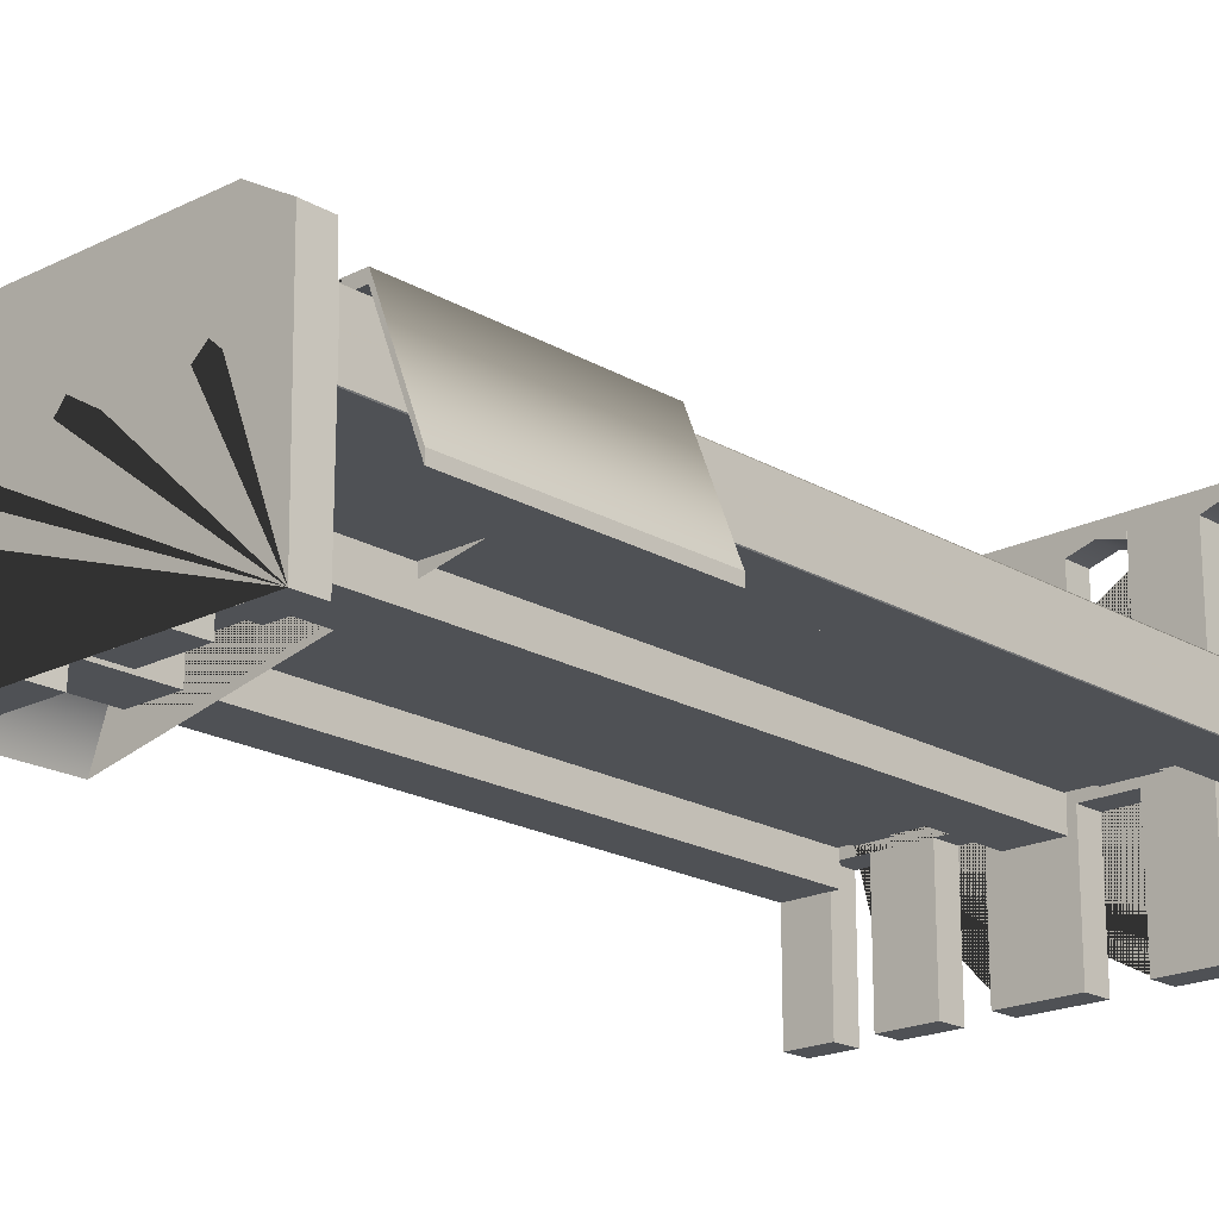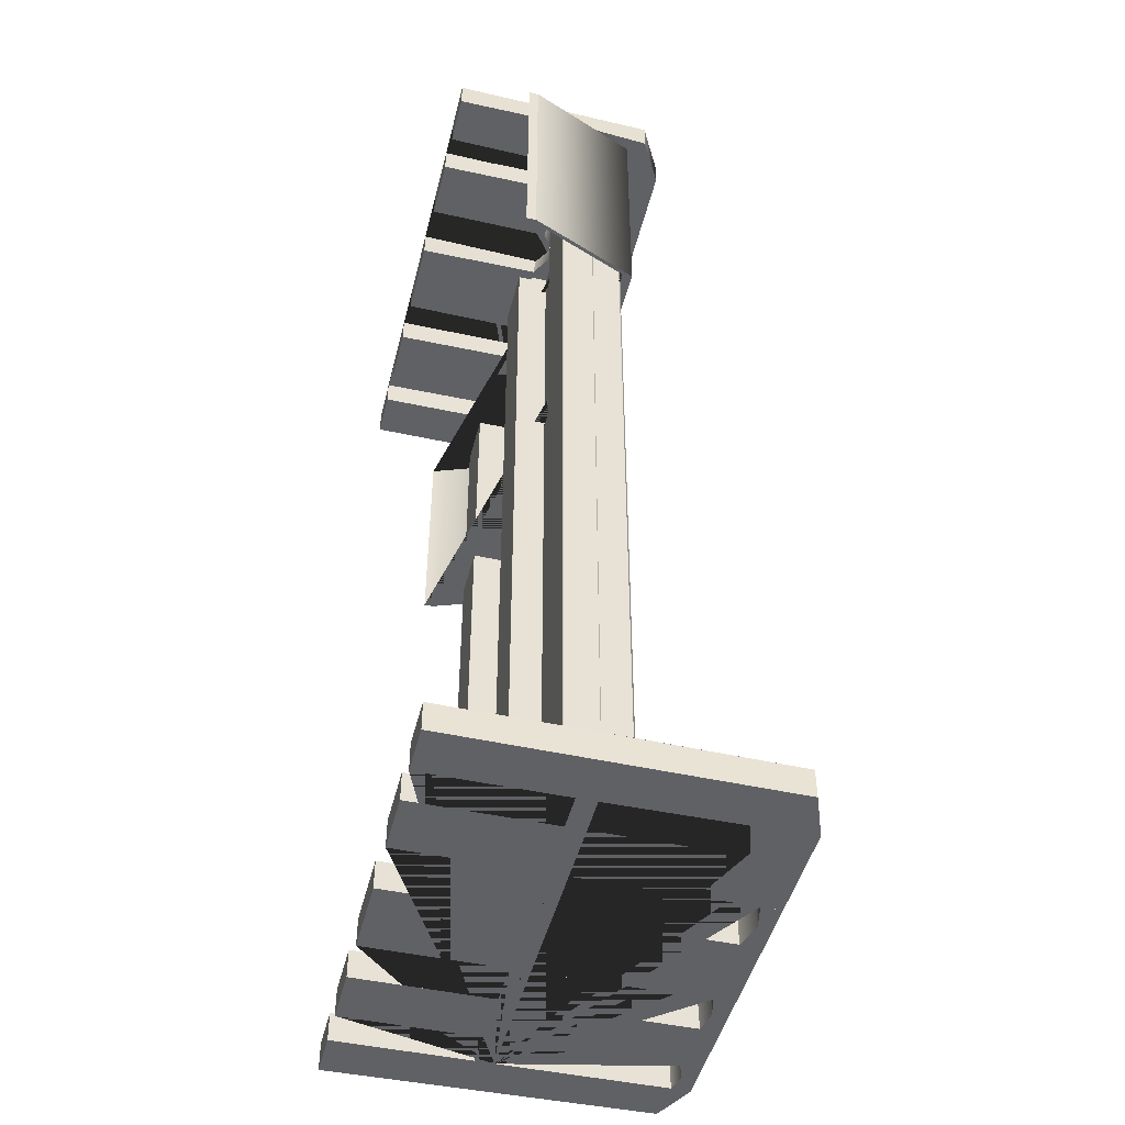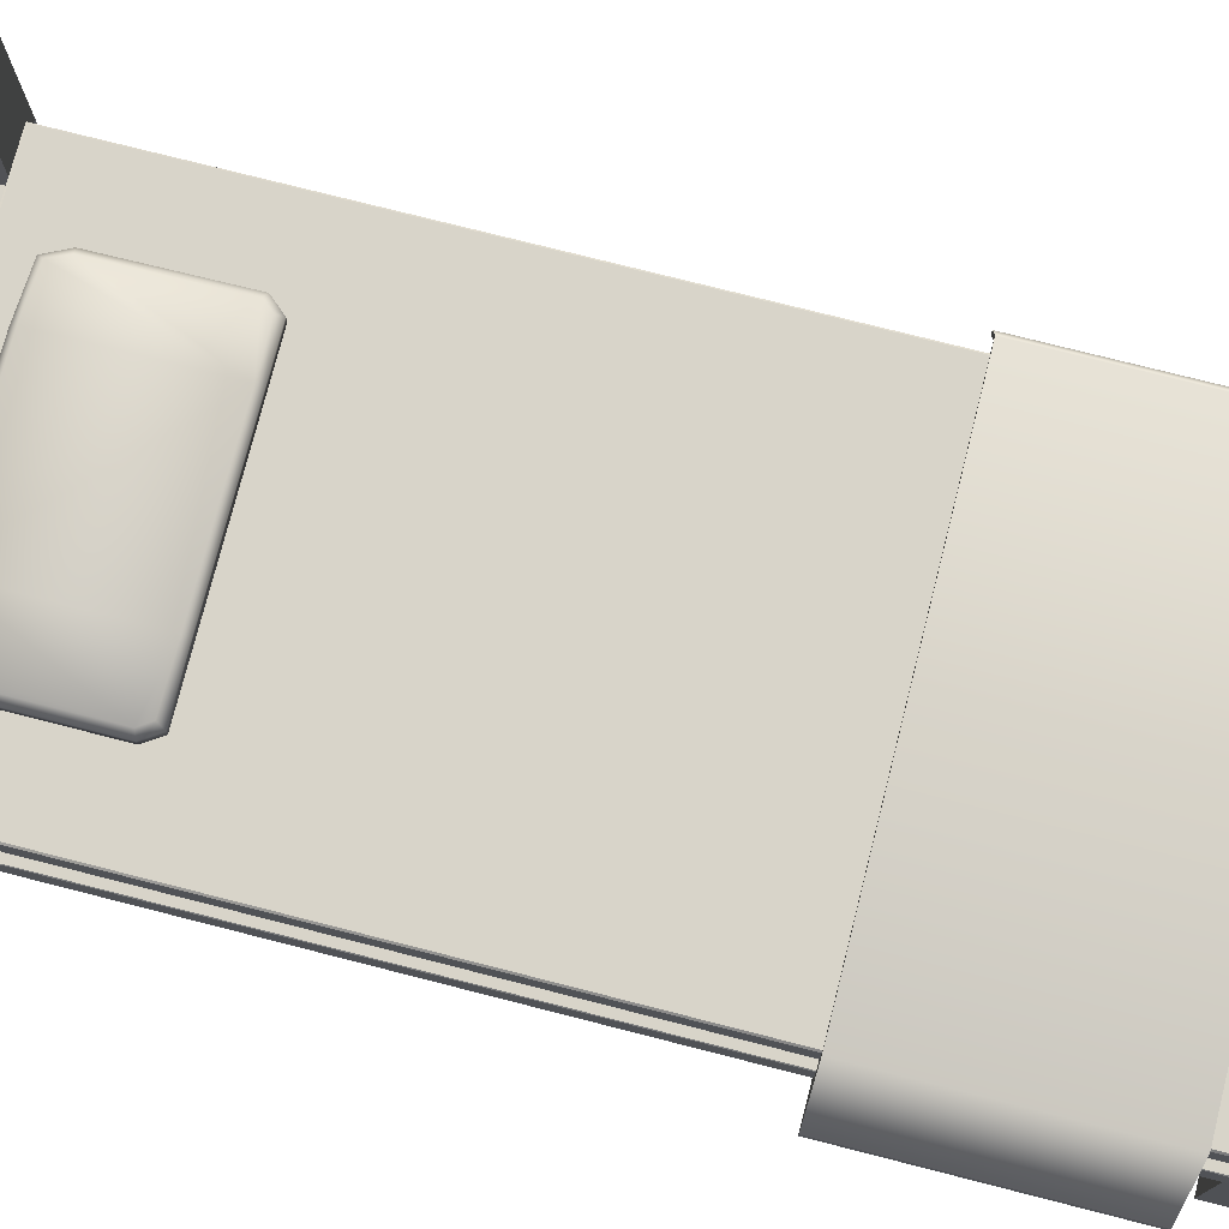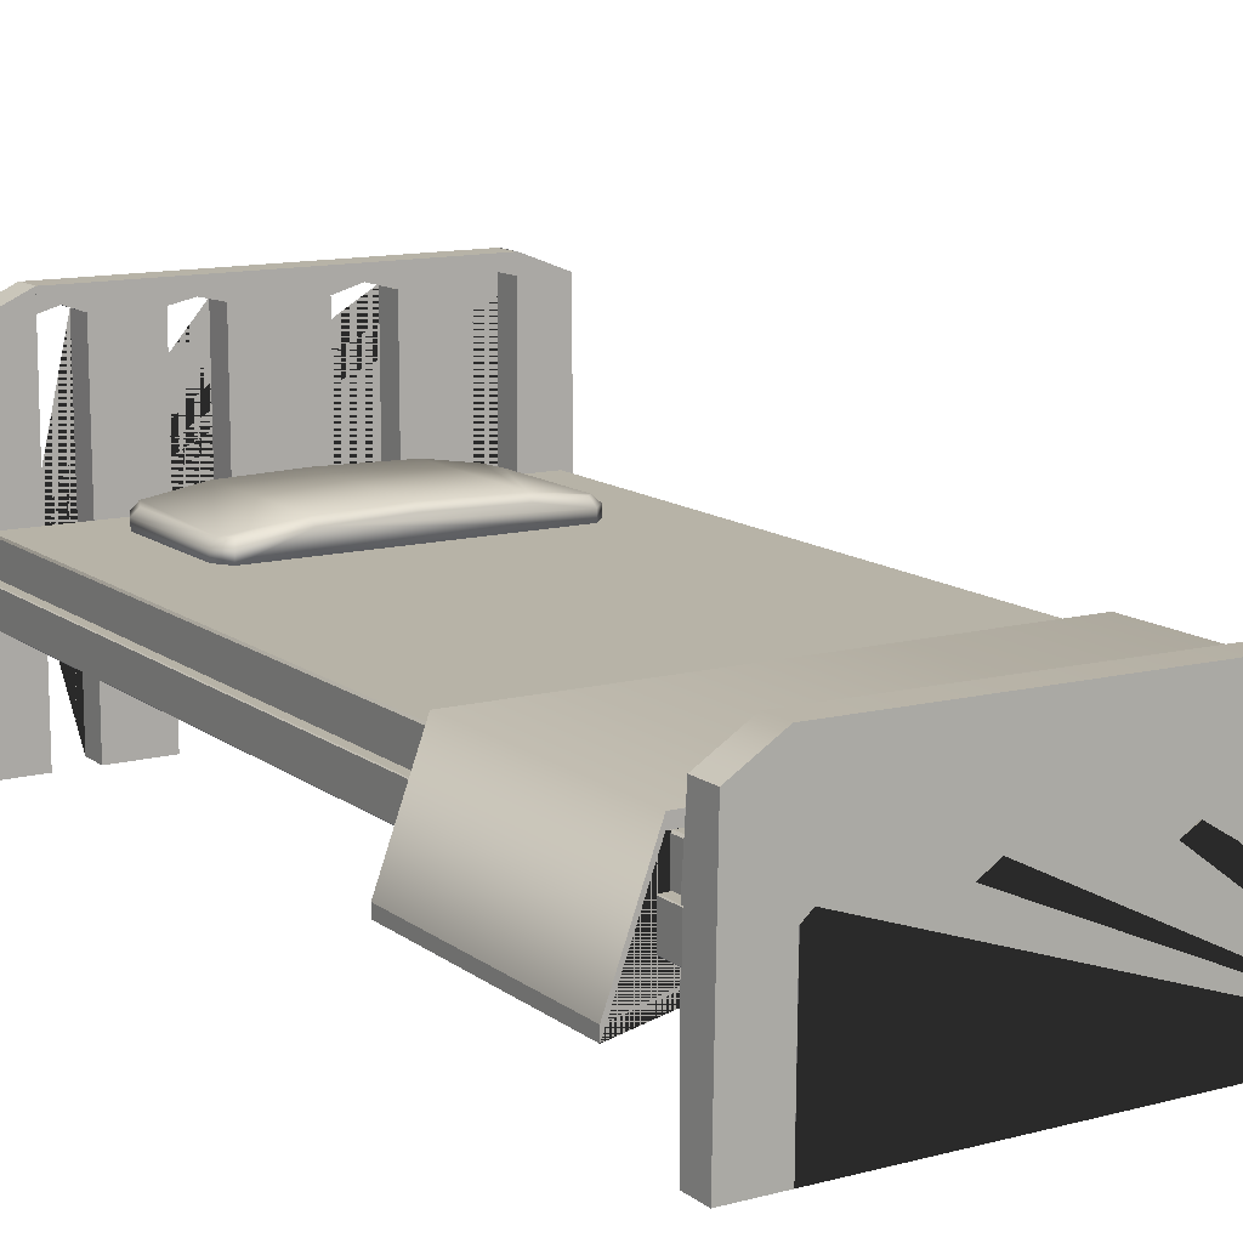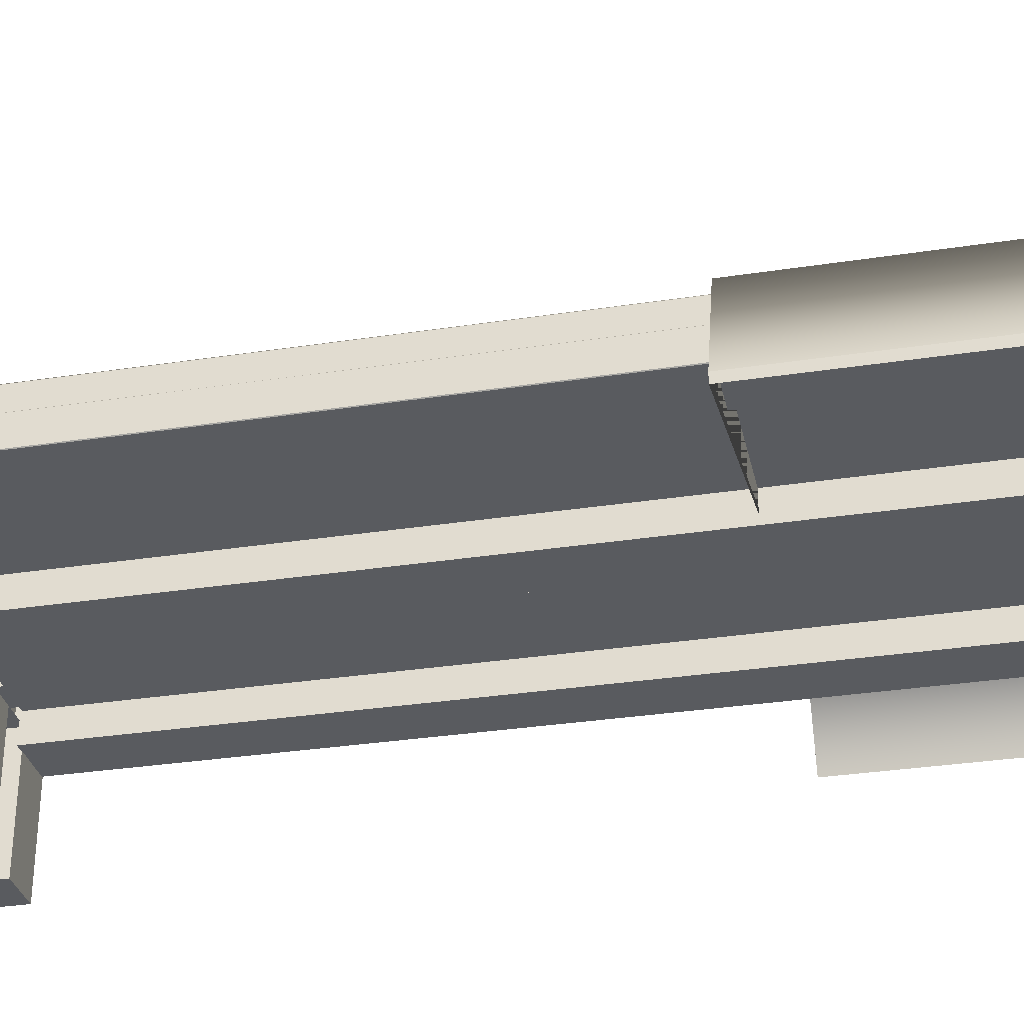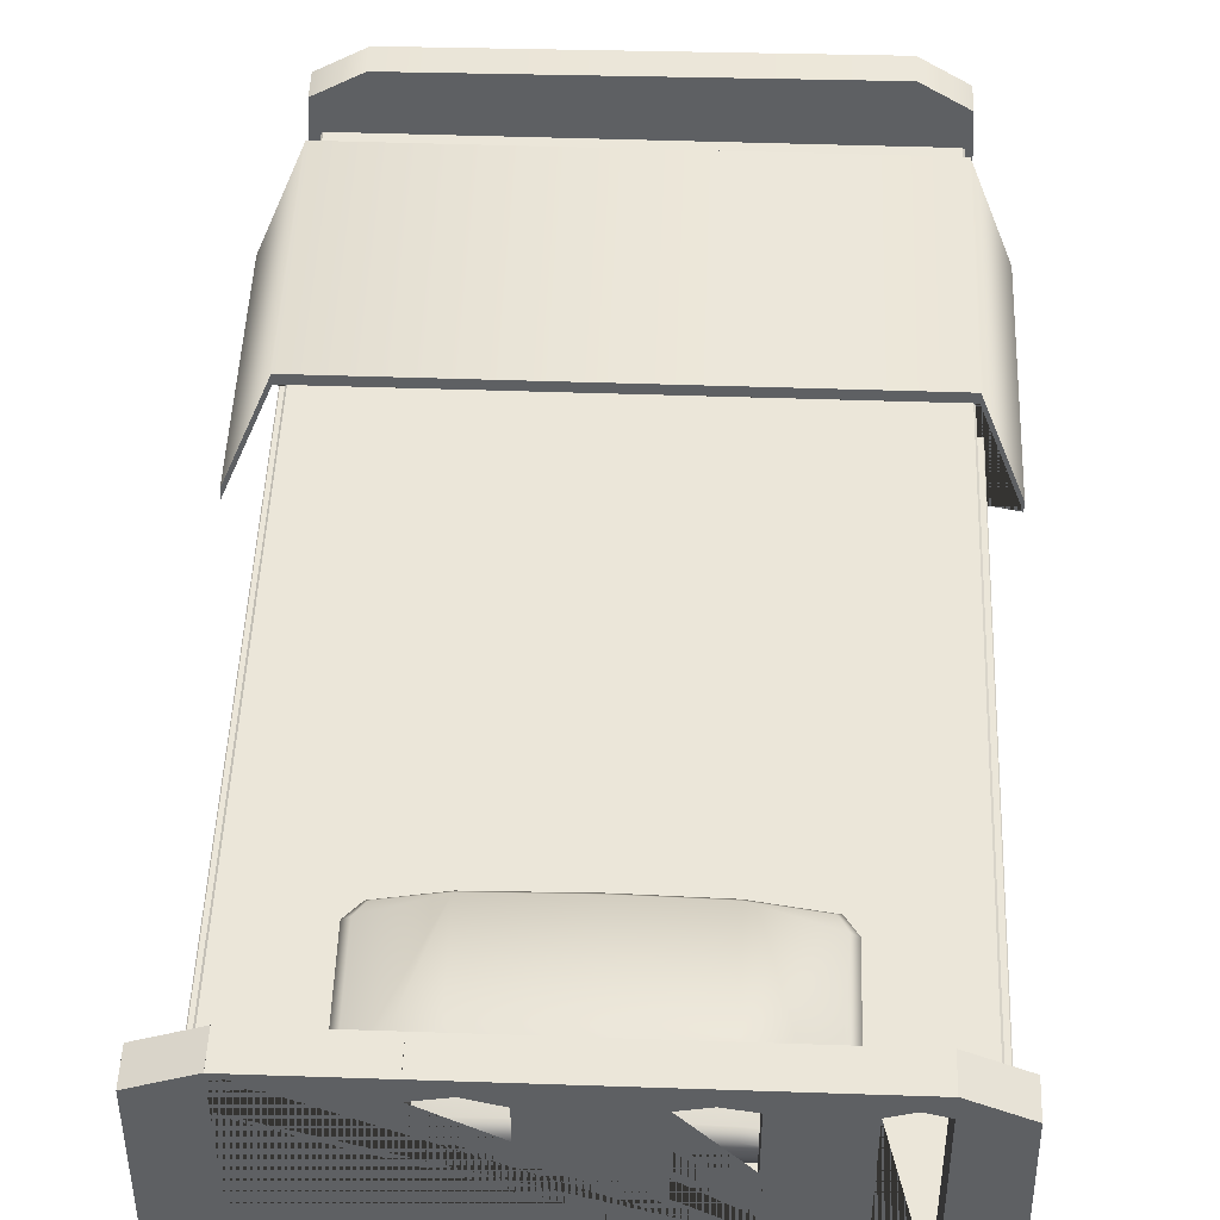
<metadata>
{"format":"obj","ext":"obj","renderer":"f3d","projection":"perspective","resolution":1024,"background":"white","views":[{"elev":-19.8,"azim":43.0,"up":"+Y"},{"elev":-47.0,"azim":76.0,"up":"+Z"},{"elev":75.6,"azim":-75.7,"up":"+Y"},{"elev":12.6,"azim":-31.6,"up":"+Y"},{"elev":-32.1,"azim":-77.8,"up":"+Y"},{"elev":47.7,"azim":-177.8,"up":"+Y"}]}
</metadata>
<code>
o cama_hospital
v -3.868 2.014 7.609
v 4.045 2.014 7.609
v -3.059 1.975 7.618
v -3.039 2.078 8.084
v 3.197 1.978 7.601
v 3.239 2.074 8.065
v -0.6695 1.967 7.606
v -0.663 2.054 8.072
v 0.7327 1.966 7.572
v 0.6678 2.025 8.034
v -1.416 1.96 7.606
v -1.426 2.054 8.072
v -2.433 1.963 7.609
v -2.433 2.05 8.076
v 1.584 1.973 7.606
v 1.591 2.061 8.073
v 2.628 1.995 7.602
v 2.612 2.075 8.068
v -3.868 2.319 7.609
v 4.045 2.319 7.609
v -3.868 -0.1659 7.609
v -3.057 -0.1659 7.609
v -3.057 -0.1659 8.076
v -3.868 -0.1659 8.076
v 0.6886 -0.1659 7.609
v 0.6886 -0.1659 8.076
v -0.6611 -0.1659 7.609
v -0.6611 -0.1659 8.076
v 3.223 -0.1659 7.609
v 3.223 -0.1659 8.076
v 4.045 -0.1659 7.609
v 4.045 -0.1659 8.076
v -2.424 -0.1659 7.609
v -2.424 -0.1659 8.076
v -1.432 -0.1659 7.609
v -1.432 -0.1659 8.076
v 1.598 -0.1659 7.609
v 1.598 -0.1659 8.076
v 2.617 -0.1659 7.609
v 2.617 -0.1659 8.076
v -3.807 3.329 8.076
v -3.118 3.756 8.076
v -3.118 3.756 7.609
v -3.807 3.329 7.609
v 3.277 3.702 8.076
v 3.99 3.292 8.076
v 3.99 3.292 7.609
v 3.277 3.702 7.609
v -2.743 2.231 7.6
v -2.722 2.346 8.066
v -0.9968 2.245 7.616
v -0.9984 2.341 8.083
v 1.17 2.272 7.654
v 1.11 2.348 8.116
v 2.941 2.216 7.625
v 2.965 2.321 8.091
v -0.4186 1.732 7.65
v 0.5442 1.732 7.65
v -0.4186 2.255 7.65
v 0.5442 2.255 7.65
v -0.4186 2.255 -7.308
v 0.5442 2.255 -7.308
v -0.4186 1.732 -7.308
v 0.5442 1.732 -7.308
v -2.912 1.732 7.65
v -2.912 2.255 7.65
v -2.912 2.255 -7.308
v -2.912 1.732 -7.308
v 3.059 1.732 7.65
v 3.059 2.255 7.65
v 3.059 2.255 -7.308
v 3.059 1.732 -7.308
v -3.744 2.265 7.632
v 3.869 2.265 7.632
v -3.744 2.265 -7.291
v 3.869 2.265 -7.291
v -4.411 1.081 7.255
v 4.725 0.9342 7.255
v -4.411 1.243 7.255
v 4.725 1.097 7.255
v -4.411 1.243 3.305
v 4.725 1.097 3.305
v -4.411 1.081 3.305
v 4.725 0.9342 3.305
v -3.787 2.935 7.255
v -3.787 2.935 3.305
v -3.787 2.773 3.305
v -3.787 2.773 7.255
v 4.008 2.935 7.255
v 4.008 2.935 3.305
v 4.008 2.773 3.305
v 4.008 2.773 7.255
v -3.868 2.101 -7.296
v 4.045 2.101 -7.296
v -3.057 2.101 -7.786
v -3.057 2.101 -7.296
v 3.223 2.101 -7.786
v 3.223 2.101 -7.296
v -0.6611 2.101 -7.786
v -0.6611 2.101 -7.296
v 0.6886 2.101 -7.786
v 0.6886 2.101 -7.296
v -1.432 2.101 -7.786
v -1.432 2.101 -7.296
v -2.424 2.101 -7.786
v -2.424 2.101 -7.296
v 1.598 2.101 -7.786
v 1.598 2.101 -7.296
v 2.617 2.101 -7.786
v 2.617 2.101 -7.296
v -3.057 2.417 -7.296
v -3.868 2.417 -7.296
v -3.057 2.417 -7.786
v -2.424 2.417 -7.296
v -2.424 2.417 -7.786
v 0.6886 2.417 -7.296
v 0.6886 2.417 -7.786
v 3.223 2.417 -7.296
v 4.045 2.417 -7.296
v 3.223 2.417 -7.786
v -0.6611 2.417 -7.296
v -0.6611 2.417 -7.786
v 1.598 2.417 -7.296
v 1.598 2.417 -7.786
v -1.432 2.417 -7.296
v -1.432 2.417 -7.786
v 2.617 2.417 -7.296
v 2.617 2.417 -7.786
v -3.868 -0.1659 -7.786
v -3.057 -0.1659 -7.786
v -3.057 -0.1659 -7.296
v -3.868 -0.1659 -7.296
v 0.6886 -0.1659 -7.786
v 0.6886 -0.1659 -7.296
v -0.6611 -0.1659 -7.786
v -0.6611 -0.1659 -7.296
v 3.223 -0.1659 -7.786
v 3.223 -0.1659 -7.296
v 4.045 -0.1659 -7.786
v 4.045 -0.1659 -7.296
v -2.424 -0.1659 -7.786
v -2.424 -0.1659 -7.296
v -1.432 -0.1659 -7.786
v -1.432 -0.1659 -7.296
v 1.598 -0.1659 -7.786
v 1.598 -0.1659 -7.296
v 2.617 -0.1659 -7.786
v 2.617 -0.1659 -7.296
v -3.047 5.535 -7.296
v -3.777 5.192 -7.296
v -3.044 5.537 -7.786
v -3.777 5.192 -7.786
v -0 5.533 -7.296
v -0 5.533 -7.786
v 0.6886 5.533 -7.296
v 0.6886 5.533 -7.786
v -0.6611 5.533 -7.296
v -0.6611 5.533 -7.786
v 3.251 5.537 -7.296
v 3.251 5.537 -7.786
v 4.017 5.237 -7.296
v 4.017 5.237 -7.786
v -2.424 5.533 -7.296
v -2.424 5.533 -7.786
v -1.432 5.533 -7.296
v -1.432 5.533 -7.786
v 1.598 5.533 -7.296
v 1.598 5.533 -7.786
v 2.617 5.533 -7.296
v 2.617 5.533 -7.786
v 1.595 5.201 -7.786
v 2.622 5.217 -7.786
v 2.622 5.217 -7.296
v 1.598 5.255 -7.296
v -0 5.212 -7.786
v 0.6926 5.169 -7.786
v 0.6926 5.169 -7.296
v -0 5.212 -7.296
v -0.6648 5.186 -7.296
v -0.6648 5.186 -7.786
v -2.431 5.188 -7.786
v -1.43 5.204 -7.786
v -1.43 5.195 -7.296
v -2.431 5.188 -7.296
v 3.25 5.233 -7.786
v 3.25 5.233 -7.296
v 3.254 5.533 -7.786
v 3.254 5.533 -7.296
v 1.591 5.182 -7.296
v 1.596 5.533 -7.786
v 1.596 5.533 -7.296
v -1.433 5.533 -7.296
v -1.433 5.533 -7.786
v -3.045 5.214 -7.296
v -3.045 5.214 -7.786
v -3.05 5.533 -7.786
v -2.742 5.299 -7.296
v -2.742 5.299 -7.786
v -2.744 5.533 -7.786
v -2.744 5.533 -7.296
v -1.043 5.275 -7.296
v -1.043 5.275 -7.786
v -1.042 5.533 -7.786
v -1.042 5.533 -7.296
v 1.144 5.299 -7.296
v 1.143 5.533 -7.296
v 1.143 5.533 -7.786
v 1.144 5.299 -7.786
v 2.914 5.316 -7.296
v 2.915 5.533 -7.296
v 2.915 5.533 -7.786
v 2.914 5.316 -7.786
v -3.718 2.773 7.632
v -3.744 2.747 7.632
v 3.869 2.747 7.632
v 3.843 2.773 7.632
v -3.744 2.747 -7.291
v -3.718 2.773 -7.265
v 3.869 2.747 -7.291
v 3.843 2.773 -7.265
v -3.874 1.743 7.65
v -3.863 1.732 7.65
v -3.863 2.255 7.65
v -3.874 2.243 7.65
v -3.874 2.243 -7.308
v -3.863 2.255 -7.308
v -3.863 1.732 -7.308
v -3.874 1.743 -7.308
v 4.01 1.732 7.65
v 4.022 1.743 7.65
v 4.022 2.243 7.65
v 4.01 2.255 7.65
v 4.01 2.255 -7.308
v 4.022 2.243 -7.308
v 4.022 1.743 -7.308
v 4.01 1.732 -7.308
f 41 42 43 44
f 21 22 23 24
f 24 41 44 19 1 21
f 43 42 45 48
f 4 3 49 50
f 45 46 47 48
f 30 29 31 32
f 26 28 27 25
f 10 9 53 54
f 12 11 51 52
f 34 33 35 36
f 38 37 39 40
f 18 17 55 56
f 1 3 22 21
f 3 4 23 22
f 9 10 26 25
f 8 7 27 28
f 25 27 7 9
f 6 5 29 30
f 5 2 31 29
f 32 31 2 20 47 46
f 14 13 33 34
f 13 11 35 33
f 11 12 36 35
f 16 15 37 38
f 15 17 39 37
f 17 18 40 39
f 32 46 45 42 41 24 23 4 50 14 34 36 12 52 8 28 26 10 54 16 38 40 18 56 6 30
f 43 48 47 20 19 44
f 50 49 13 14
f 52 51 7 8
f 54 53 15 16
f 56 55 5 6
f 57 58 60 59
f 59 60 62 61
f 61 62 64 63
f 63 64 58 57
f 58 64 62 60
f 63 57 59 61
f 225 226 67 68 227 228
f 72 236 229 69
f 228 221 224 225
f 65 68 67 66
f 223 66 67 226
f 230 235 234 231
f 71 233 234 235 236 72
f 69 229 230 231 232 70
f 70 232 233 71
f 72 69 70 71
f 75 73 214 217
f 73 74 215 216 213 214
f 75 76 74 73
f 217 219 76 75
f 74 76 219 215
f 89 85 79 77 88 92 78 80
f 79 85 86 81
f 91 87 83 81 86 90 82 84
f 83 87 88 77
f 78 84 82 80
f 83 77 79 81
f 85 89 90 86
f 88 87 91 92
f 89 80 82 90
f 92 91 84 78
f 93 112 150 152 129 132
f 129 130 131 132
f 150 149 151 152
f 113 111 114 115
f 96 95 105 106
f 154 153 155 156
f 160 159 161 162
f 138 137 139 140
f 158 157 153 154
f 134 136 135 133
f 117 116 123 124
f 102 101 107 108
f 126 125 121 122
f 104 103 99 100
f 164 163 165 166
f 142 141 143 144
f 168 167 169 170
f 146 145 147 148
f 128 127 118 120
f 110 109 97 98
f 95 96 131 130
f 96 93 132 131
f 101 102 134 133
f 134 102 100 136
f 100 99 135 136
f 98 97 137 138
f 113 115 181 182 126 122 180 175 176 117 124 171 172 128 120 160 162 139 137 97 109 147 145 107 101 133 135 99 103 143 141 105 95 130 129 152 151
f 94 140 139 162 161 119
f 94 98 138 140
f 106 105 141 142
f 103 104 144 143
f 104 106 142 144
f 108 107 145 146
f 109 110 148 147
f 110 108 146 148
f 112 111 149 150
f 111 113 151 149
f 116 117 176 177
f 122 121 179 180
f 178 179 121 116 177
f 160 120 118 159
f 118 119 161 159
f 115 114 184 181
f 114 125 183 184
f 125 126 182 183
f 124 123 174 171
f 123 127 173 174
f 127 128 172 173
f 172 171 168 170
f 186 185 187 188
f 174 173 169 167
f 171 174 167 168
f 176 175 154 156
f 189 171 190 191
f 178 177 155 153
f 179 178 153 157
f 182 183 192 193
f 175 180 158 154
f 182 181 164 166
f 183 182 166 165
f 184 183 165 163
f 195 194 149 196
f 173 172 212 209
f 172 170 211 212
f 170 169 210 211
f 169 173 209 210
f 177 176 208 205
f 176 156 207 208
f 156 155 206 207
f 155 177 205 206
f 180 179 201 202
f 179 157 204 201
f 157 158 203 204
f 158 180 202 203
f 181 184 197 198
f 184 163 200 197
f 163 164 199 200
f 164 181 198 199
f 198 197 194 195
f 199 198 195 196
f 200 199 196 149
f 197 200 149 194
f 202 201 183 182
f 203 202 182 193
f 204 203 193 192
f 201 204 192 183
f 206 205 189 191
f 207 206 191 190
f 208 207 190 171
f 205 208 171 189
f 210 209 186 188
f 211 210 188 187
f 212 211 187 185
f 209 212 185 186
f 215 219 220 216
f 219 217 218 220
f 217 214 213 218
f 213 216 220 218
f 225 224 223 226
f 221 228 227 222
f 231 234 233 232
f 235 230 229 236
f 227 68 65 222
o cama_hospital.001
v -2.231 2.803 -3.944
v 2.36 2.803 -3.957
v -2.236 2.803 -6.687
v 2.377 2.803 -6.685
v -2.404 2.803 -6.311
v 2.555 2.803 -6.313
v -2.408 2.803 -4.213
v 2.571 2.803 -4.2
v -2.173 3.099 -4.052
v -2.231 2.965 -3.944
v 2.311 3.113 -4.064
v 2.36 2.976 -3.957
v -2.236 2.965 -6.687
v -2.165 3.097 -6.578
v 2.308 3.108 -6.576
v 2.377 2.976 -6.685
v 0.02349 3.273 -4.028
v 0.02357 3.163 -3.925
v 0.02349 3.273 -6.594
v 0.02358 3.163 -6.701
v -2.404 2.965 -6.311
v -2.294 3.076 -6.287
v 2.444 3.087 -6.287
v 2.555 2.976 -6.313
v -2.298 3.076 -4.246
v -2.408 2.965 -4.213
v 2.46 3.087 -4.241
v 2.571 2.976 -4.2
v -1.257 3.131 -3.925
v -1.262 3.241 -4.028
v -1.258 3.131 -6.701
v -1.262 3.241 -6.594
v 1.496 3.239 -4.028
v 1.49 3.129 -3.925
v 1.496 3.239 -6.594
v 1.491 3.128 -6.701
f 243 237 246 262
f 265 246 237 238 248 270 254
f 239 241 257 249
f 242 244 238 237 243 241 239 240
f 269 247 263 259 251 271
f 238 244 264 248
f 266 253 255 268
f 260 242 240 252
f 253 269 271 255
f 264 244 242 260
f 241 243 262 257
f 239 249 267 256 272 252 240
f 266 245 246 265
f 247 269 270 248
f 269 253 254 270
f 253 266 265 254
f 262 246 245 261
f 267 249 250 268
f 249 257 258 250
f 257 262 261 258
f 268 255 256 267
f 255 271 272 256
f 271 251 252 272
f 263 247 248 264
f 251 259 260 252
f 259 263 264 260
f 261 245 266 268 250 258

</code>
